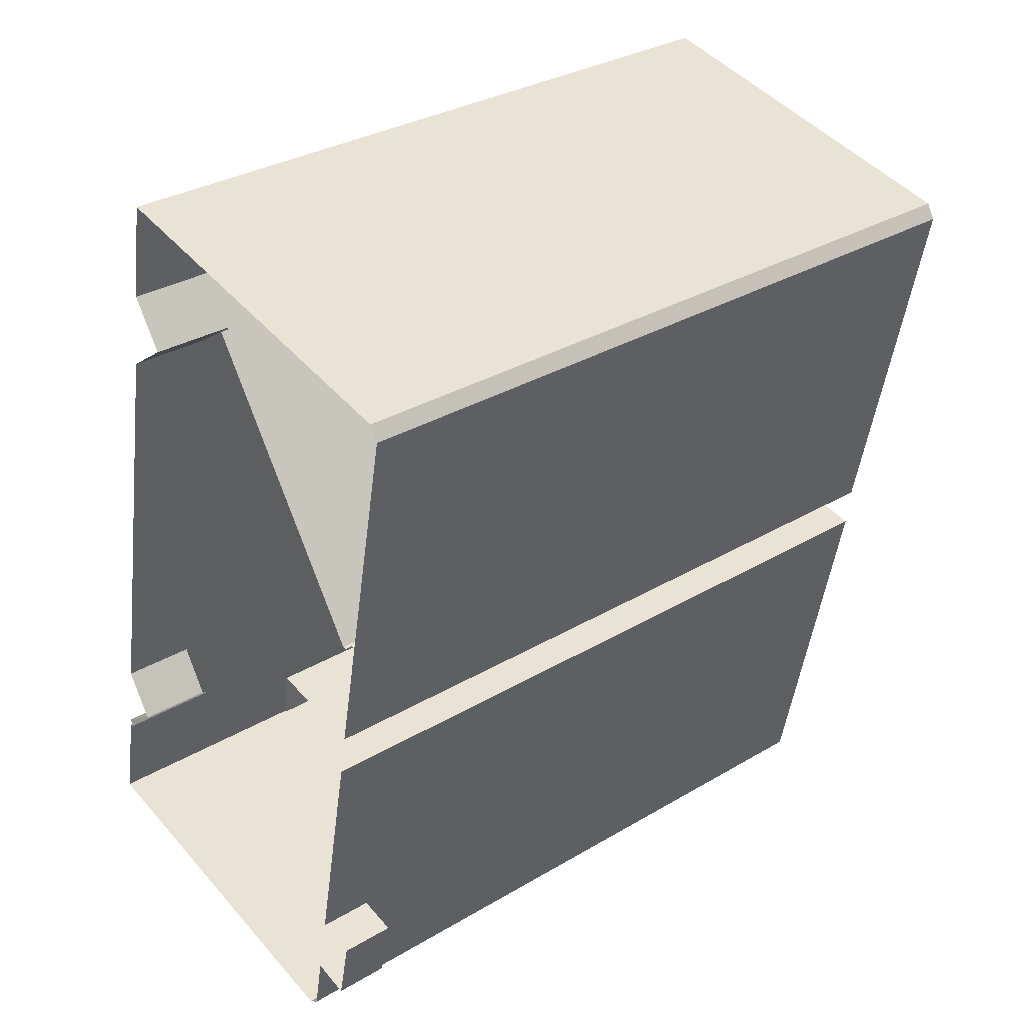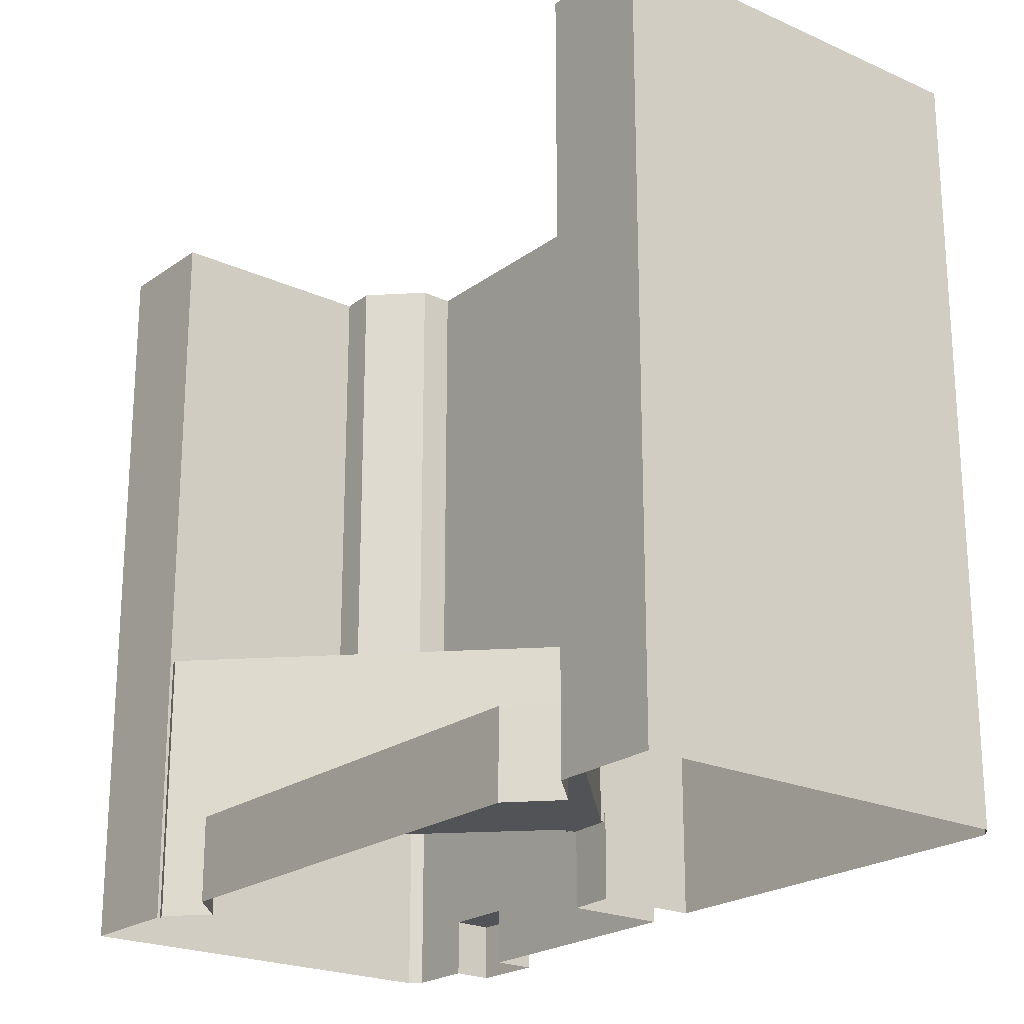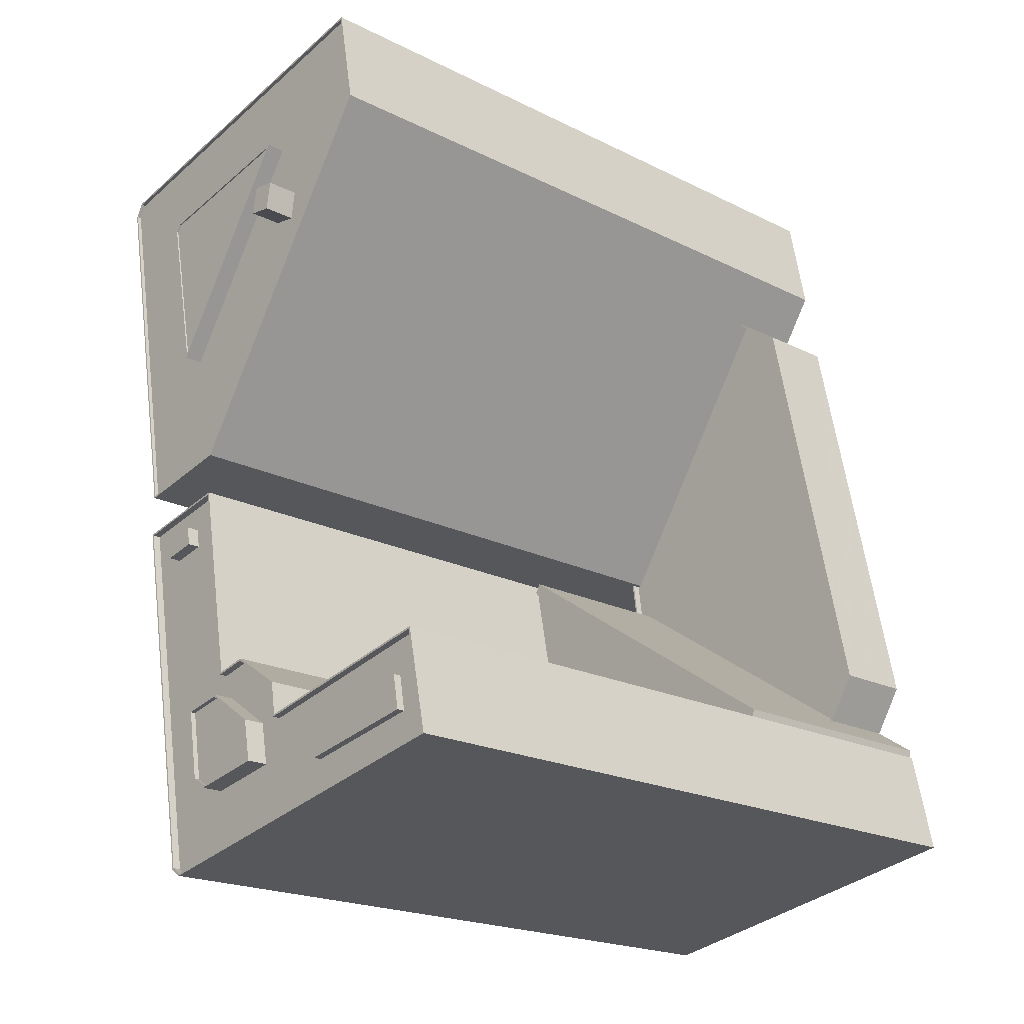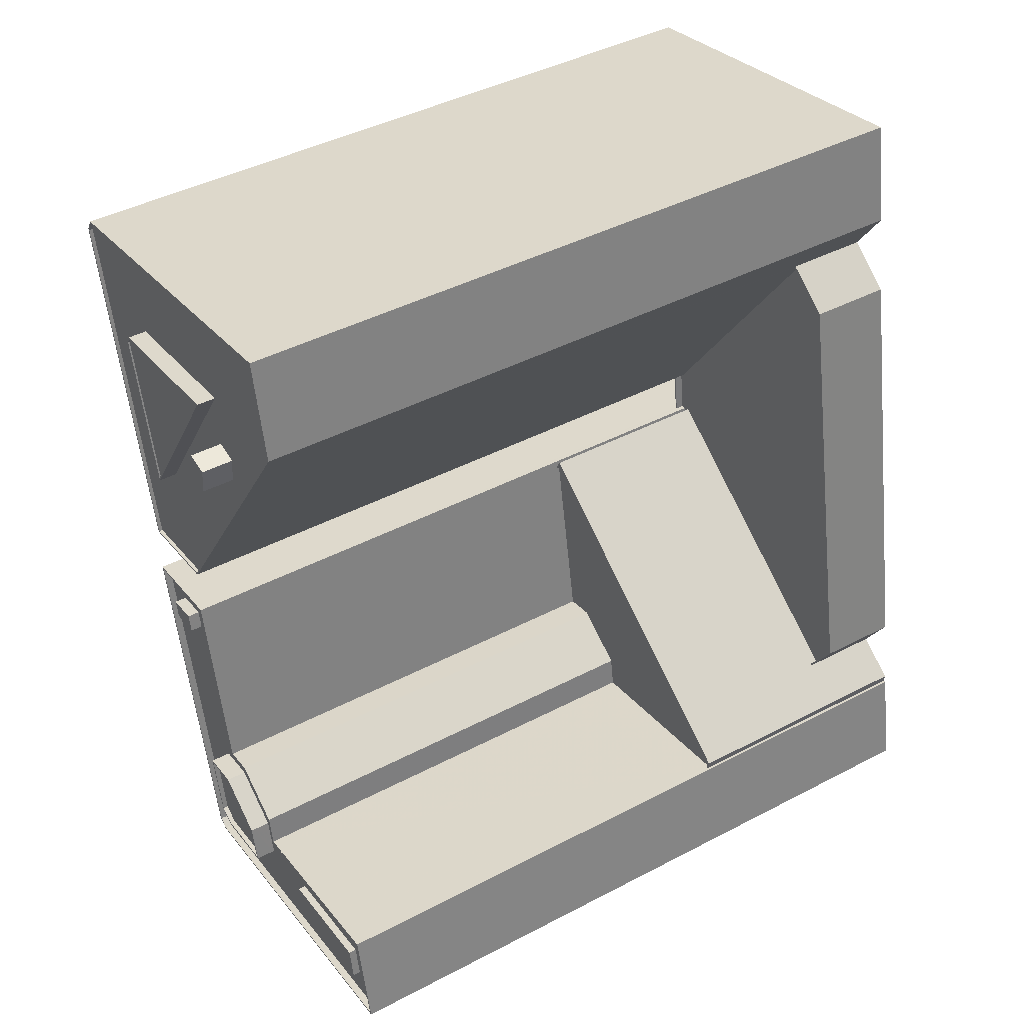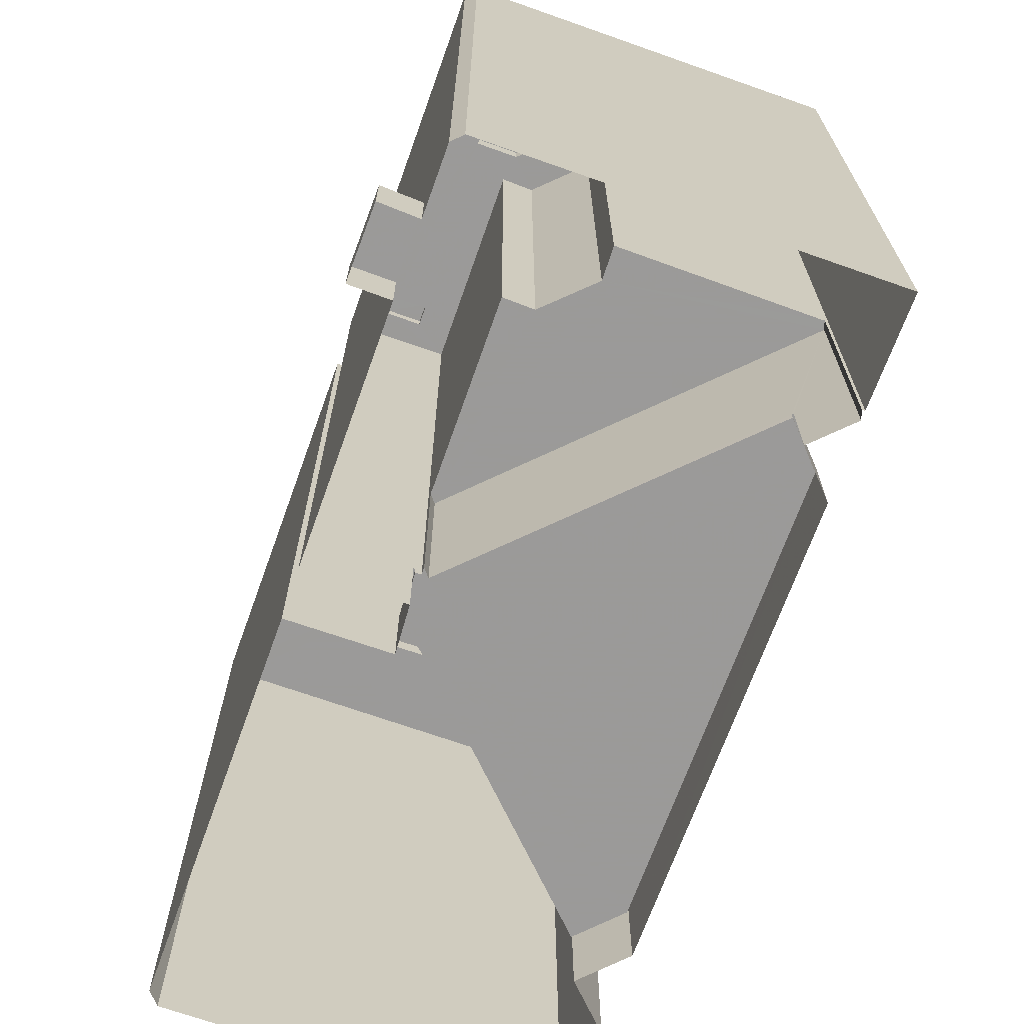
<metadata>
{"format":"obj","ext":"obj","renderer":"f3d","projection":"perspective","resolution":1024,"background":"white","views":[{"elev":32.5,"azim":-129.4,"up":"+Y"},{"elev":-21.9,"azim":152.7,"up":"+Z"},{"elev":-20.5,"azim":47.8,"up":"+Y"},{"elev":43.2,"azim":58.2,"up":"+Y"},{"elev":-69.5,"azim":-8.5,"up":"+Z"}]}
</metadata>
<code>
v -1.285e+04 -3.42e+04 34.98
v -1.29e+04 -3.418e+04 34.98
v -1.285e+04 -3.417e+04 34.98
v -1.291e+04 -3.419e+04 34.98
v -1.282e+04 -3.43e+04 34.98
v -1.288e+04 -3.431e+04 34.98
v -1.283e+04 -3.428e+04 34.98
v -1.288e+04 -3.43e+04 34.98
v -1.288e+04 -3.431e+04 34.98
v -1.282e+04 -3.428e+04 34.98
v -1.282e+04 -3.428e+04 34.98
v -1.284e+04 -3.419e+04 34.98
v -1.288e+04 -3.424e+04 34.98
v -1.289e+04 -3.425e+04 34.98
v -1.289e+04 -3.429e+04 34.98
v -1.289e+04 -3.43e+04 34.98
v -1.284e+04 -3.42e+04 34.98
v -1.283e+04 -3.427e+04 34.98
v -1.282e+04 -3.428e+04 34.98
v -1.288e+04 -3.425e+04 34.98
v -1.289e+04 -3.429e+04 34.98
v -1.289e+04 -3.425e+04 34.98
v -1.283e+04 -3.43e+04 148.8
v -1.283e+04 -3.429e+04 148.8
v -1.285e+04 -3.429e+04 148.8
v -1.285e+04 -3.43e+04 148.8
v -1.285e+04 -3.429e+04 147.5
v -1.285e+04 -3.43e+04 147.6
v -1.285e+04 -3.43e+04 147.5
v -1.285e+04 -3.43e+04 147.5
v -1.286e+04 -3.431e+04 147.6
v -1.284e+04 -3.43e+04 147.5
v -1.286e+04 -3.429e+04 147.6
v -1.286e+04 -3.43e+04 147.6
v -1.287e+04 -3.43e+04 147.6
v -1.288e+04 -3.429e+04 147.6
v -1.289e+04 -3.426e+04 147.6
v -1.288e+04 -3.431e+04 147.6
v -1.287e+04 -3.43e+04 147.6
v -1.288e+04 -3.431e+04 147.6
v -1.289e+04 -3.426e+04 147.6
v -1.287e+04 -3.428e+04 147.6
v -1.288e+04 -3.426e+04 147.6
v -1.288e+04 -3.426e+04 147.6
v -1.282e+04 -3.43e+04 147.5
v -1.282e+04 -3.428e+04 147.5
v -1.283e+04 -3.429e+04 147.5
v -1.283e+04 -3.43e+04 147.5
v -1.286e+04 -3.429e+04 147.6
v -1.287e+04 -3.428e+04 147.6
v -1.287e+04 -3.429e+04 147.6
v -1.286e+04 -3.429e+04 147.6
v -1.288e+04 -3.425e+04 147.6
v -1.288e+04 -3.425e+04 147.6
v -1.289e+04 -3.426e+04 147.6
v -1.289e+04 -3.425e+04 147.6
v -1.282e+04 -3.43e+04 148.7
v -1.282e+04 -3.43e+04 148.7
v -1.282e+04 -3.428e+04 148.7
v -1.282e+04 -3.428e+04 148.7
v -1.288e+04 -3.431e+04 148.8
v -1.288e+04 -3.431e+04 148.8
v -1.288e+04 -3.431e+04 148.8
v -1.288e+04 -3.431e+04 148.8
v -1.289e+04 -3.425e+04 148.8
v -1.289e+04 -3.425e+04 148.8
v -1.288e+04 -3.425e+04 148.8
v -1.288e+04 -3.425e+04 148.8
v -1.287e+04 -3.428e+04 148.8
v -1.287e+04 -3.428e+04 148.8
v -1.286e+04 -3.429e+04 148.8
v -1.287e+04 -3.428e+04 148.8
v -1.286e+04 -3.429e+04 148.8
v -1.287e+04 -3.428e+04 148.8
v -1.286e+04 -3.429e+04 148.8
v -1.286e+04 -3.429e+04 148.8
v -1.286e+04 -3.43e+04 150.1
v -1.286e+04 -3.429e+04 150.1
v -1.287e+04 -3.43e+04 150.1
v -1.287e+04 -3.43e+04 150.1
v -1.287e+04 -3.429e+04 150.1
v -1.288e+04 -3.429e+04 150.1
v -1.287e+04 -3.43e+04 150.9
v -1.287e+04 -3.43e+04 150.9
v -1.287e+04 -3.43e+04 150.9
v -1.286e+04 -3.43e+04 150.9
v -1.286e+04 -3.43e+04 150.9
v -1.287e+04 -3.429e+04 150.9
v -1.286e+04 -3.429e+04 150.9
v -1.287e+04 -3.429e+04 150.9
v -1.287e+04 -3.43e+04 150.9
v -1.286e+04 -3.429e+04 150.9
v -1.288e+04 -3.429e+04 150.9
v -1.288e+04 -3.429e+04 150.9
v -1.288e+04 -3.426e+04 149.5
v -1.288e+04 -3.425e+04 149.5
v -1.289e+04 -3.426e+04 149.5
v -1.289e+04 -3.426e+04 149.5
v -1.288e+04 -3.43e+04 43.6
v -1.289e+04 -3.429e+04 43.6
v -1.289e+04 -3.43e+04 43.6
v -1.289e+04 -3.429e+04 43.6
v -1.288e+04 -3.425e+04 75.3
v -1.287e+04 -3.428e+04 75.3
v -1.287e+04 -3.428e+04 75.3
v -1.286e+04 -3.429e+04 75.3
v -1.283e+04 -3.428e+04 75.29
v -1.286e+04 -3.429e+04 75.3
v -1.288e+04 -3.425e+04 75.3
v -1.282e+04 -3.428e+04 75.29
v -1.283e+04 -3.428e+04 75.69
v -1.282e+04 -3.428e+04 75.69
v -1.282e+04 -3.428e+04 75.69
v -1.282e+04 -3.428e+04 75.69
v -1.288e+04 -3.425e+04 75.7
v -1.288e+04 -3.425e+04 75.7
v -1.288e+04 -3.425e+04 75.7
v -1.288e+04 -3.425e+04 75.7
v -1.288e+04 -3.424e+04 46.6
v -1.288e+04 -3.425e+04 46.6
v -1.288e+04 -3.425e+04 46.6
v -1.285e+04 -3.42e+04 46.59
v -1.288e+04 -3.424e+04 46.6
v -1.284e+04 -3.42e+04 46.59
v -1.288e+04 -3.425e+04 46.6
v -1.288e+04 -3.425e+04 46.6
v -1.283e+04 -3.427e+04 46.59
v -1.283e+04 -3.428e+04 46.59
v -1.288e+04 -3.424e+04 47.9
v -1.288e+04 -3.425e+04 47.9
v -1.288e+04 -3.424e+04 47.9
v -1.288e+04 -3.425e+04 47.9
v -1.283e+04 -3.428e+04 47.89
v -1.283e+04 -3.428e+04 47.89
v -1.283e+04 -3.427e+04 47.89
v -1.283e+04 -3.427e+04 47.89
v -1.285e+04 -3.42e+04 47.89
v -1.284e+04 -3.42e+04 47.89
v -1.285e+04 -3.42e+04 47.89
v -1.284e+04 -3.42e+04 47.89
v -1.29e+04 -3.418e+04 148
v -1.285e+04 -3.417e+04 148
v -1.29e+04 -3.418e+04 148
v -1.291e+04 -3.419e+04 148
v -1.291e+04 -3.419e+04 148
v -1.285e+04 -3.417e+04 148
v -1.288e+04 -3.418e+04 147.4
v -1.289e+04 -3.42e+04 147.4
v -1.286e+04 -3.419e+04 147.4
v -1.286e+04 -3.418e+04 147.4
v -1.29e+04 -3.421e+04 147.4
v -1.288e+04 -3.422e+04 147.4
v -1.289e+04 -3.42e+04 147.4
v -1.286e+04 -3.42e+04 147.4
v -1.288e+04 -3.424e+04 147.4
v -1.286e+04 -3.422e+04 147.4
v -1.289e+04 -3.424e+04 147.4
v -1.286e+04 -3.42e+04 147.4
v -1.291e+04 -3.419e+04 147.4
v -1.29e+04 -3.418e+04 147.4
v -1.286e+04 -3.42e+04 147.4
v -1.284e+04 -3.419e+04 147.4
v -1.285e+04 -3.417e+04 147.4
v -1.286e+04 -3.421e+04 147.4
v -1.284e+04 -3.419e+04 148
v -1.284e+04 -3.419e+04 148
v -1.288e+04 -3.424e+04 148
v -1.288e+04 -3.424e+04 148
v -1.289e+04 -3.424e+04 148
v -1.289e+04 -3.425e+04 148
v -1.286e+04 -3.42e+04 152.4
v -1.286e+04 -3.42e+04 152.4
v -1.286e+04 -3.42e+04 152.4
v -1.286e+04 -3.421e+04 152.4
v -1.289e+04 -3.42e+04 150.1
v -1.289e+04 -3.42e+04 150.1
v -1.288e+04 -3.422e+04 150.1
v -1.286e+04 -3.419e+04 150.1
v -1.286e+04 -3.419e+04 150.3
v -1.286e+04 -3.419e+04 150.3
v -1.289e+04 -3.42e+04 150.3
v -1.289e+04 -3.42e+04 150.3
v -1.288e+04 -3.422e+04 150.3
v -1.288e+04 -3.422e+04 150.3
v -1.289e+04 -3.42e+04 150.3
v -1.289e+04 -3.42e+04 150.3
f 1 2 3
f 1 4 2
f 5 6 7
f 8 6 9
f 10 5 11
f 3 12 1
f 4 13 14
f 15 8 16
f 13 17 18
f 19 11 7
f 7 20 18
f 13 1 17
f 21 22 20
f 15 21 8
f 20 13 18
f 1 13 4
f 7 6 8
f 11 5 7
f 7 21 20
f 8 21 7
f 23 24 25
f 26 23 25
f 27 28 29
f 30 27 29
f 29 31 32
f 29 28 31
f 28 33 34
f 34 35 31
f 28 34 31
f 36 37 38
f 39 38 40
f 36 41 37
f 42 43 41
f 42 44 43
f 45 46 47
f 35 40 31
f 45 48 32
f 32 30 29
f 49 50 51
f 52 49 33
f 27 46 52
f 50 42 51
f 28 27 52
f 28 52 33
f 32 48 30
f 33 49 51
f 47 46 27
f 45 47 48
f 35 39 40
f 36 38 39
f 51 42 36
f 36 42 41
f 44 53 54
f 55 37 41
f 37 55 56
f 53 56 55
f 43 44 54
f 53 55 54
f 57 58 59
f 60 57 59
f 58 57 61
f 61 62 63
f 63 62 64
f 57 62 61
f 63 65 66
f 63 64 65
f 65 67 68
f 66 65 68
f 68 67 69
f 67 70 69
f 71 72 73
f 69 74 72
f 72 74 73
f 69 70 74
f 60 75 76
f 76 75 73
f 60 59 75
f 73 75 71
f 77 78 79
f 80 79 81
f 80 81 82
f 79 78 81
f 83 84 85
f 84 86 87
f 88 89 90
f 87 86 89
f 84 91 85
f 88 92 89
f 92 87 89
f 91 84 87
f 83 93 94
f 94 93 90
f 83 85 93
f 90 93 88
f 95 96 97
f 98 95 97
f 99 100 101
f 99 102 100
f 103 104 105
f 106 107 108
f 109 105 108
f 109 103 105
f 108 107 110
f 109 108 110
f 111 112 113
f 112 114 113
f 115 116 117
f 116 114 118
f 113 114 116
f 117 116 118
f 119 120 121
f 122 123 124
f 123 119 121
f 121 125 126
f 124 126 127
f 127 126 128
f 123 126 124
f 123 121 126
f 129 130 131
f 129 132 130
f 133 134 135
f 134 136 135
f 137 138 139
f 138 136 140
f 135 136 138
f 139 138 140
f 141 142 143
f 144 141 145
f 142 146 143
f 145 141 143
f 147 148 149
f 149 150 147
f 151 152 153
f 150 149 154
f 155 156 152
f 154 149 152
f 157 152 151
f 156 158 152
f 158 154 152
f 155 152 157
f 153 159 151
f 160 159 148
f 147 160 148
f 159 153 148
f 161 150 154
f 162 163 150
f 158 156 164
f 156 162 164
f 162 161 164
f 150 161 162
f 142 165 146
f 142 166 165
f 167 168 165
f 166 167 165
f 169 170 168
f 167 169 168
f 169 145 170
f 169 144 145
f 171 172 173
f 171 174 172
f 175 176 177
f 178 175 177
f 179 180 181
f 182 179 181
f 180 183 184
f 180 179 183
f 184 183 185
f 185 186 181
f 181 186 182
f 183 186 185
f 30 25 27
f 30 26 25
f 27 24 47
f 27 25 24
f 24 23 48
f 47 24 48
f 23 26 30
f 48 23 30
f 57 46 45
f 57 60 46
f 40 62 31
f 32 31 57
f 32 57 45
f 31 62 57
f 62 40 38
f 64 62 38
f 56 65 37
f 37 64 38
f 37 65 64
f 67 65 56
f 53 67 56
f 53 44 67
f 44 42 70
f 67 44 70
f 74 42 50
f 74 70 42
f 73 50 49
f 73 74 50
f 73 49 52
f 76 73 52
f 60 52 46
f 60 76 52
f 102 22 21
f 22 102 66
f 66 102 63
f 9 99 8
f 63 99 9
f 102 99 63
f 58 61 6
f 5 58 6
f 61 9 6
f 61 63 9
f 68 121 130
f 68 132 66
f 132 22 66
f 130 121 120
f 132 20 22
f 68 130 132
f 107 106 111
f 11 112 10
f 106 75 111
f 10 112 59
f 111 75 59
f 112 111 59
f 58 5 10
f 59 58 10
f 115 69 104
f 69 115 68
f 68 117 121
f 104 103 115
f 121 117 125
f 115 117 68
f 72 104 69
f 72 105 104
f 71 105 72
f 71 108 105
f 106 108 71
f 75 106 71
f 92 78 77
f 87 92 77
f 87 77 79
f 91 87 79
f 91 79 80
f 85 91 80
f 93 80 82
f 93 85 80
f 88 82 81
f 88 93 82
f 92 81 78
f 92 88 81
f 35 86 84
f 35 34 86
f 39 35 84
f 83 39 84
f 94 36 39
f 83 94 39
f 90 36 94
f 90 51 36
f 89 51 90
f 89 33 51
f 34 89 86
f 34 33 89
f 98 97 55
f 41 98 55
f 55 96 54
f 55 97 96
f 54 95 43
f 54 96 95
f 95 98 41
f 43 95 41
f 102 15 100
f 102 21 15
f 99 101 16
f 8 99 16
f 101 100 15
f 16 101 15
f 113 110 107
f 111 113 107
f 116 103 109
f 116 115 103
f 113 116 109
f 110 113 109
f 128 126 133
f 7 134 19
f 126 118 133
f 19 134 114
f 133 118 114
f 134 133 114
f 11 114 112
f 11 19 114
f 118 125 117
f 118 126 125
f 7 18 136
f 134 7 136
f 1 140 17
f 1 139 140
f 17 136 18
f 17 140 136
f 130 120 119
f 131 130 119
f 122 124 138
f 137 122 138
f 135 138 124
f 127 135 124
f 128 135 127
f 128 133 135
f 13 132 129
f 13 20 132
f 137 168 123
f 168 137 165
f 165 139 12
f 123 122 137
f 12 139 1
f 137 139 165
f 146 3 2
f 143 146 2
f 165 12 3
f 146 165 3
f 119 123 131
f 13 129 14
f 123 168 131
f 14 129 170
f 129 168 170
f 131 168 129
f 170 4 14
f 170 145 4
f 143 2 4
f 145 143 4
f 141 159 160
f 141 144 159
f 163 142 150
f 150 142 147
f 147 141 160
f 147 142 141
f 166 163 162
f 166 142 163
f 155 167 156
f 156 166 162
f 156 167 166
f 167 155 157
f 169 167 157
f 159 144 151
f 151 169 157
f 151 144 169
f 154 173 172
f 161 154 172
f 164 161 172
f 174 164 172
f 158 164 174
f 171 158 174
f 173 158 171
f 173 154 158
f 179 175 178
f 179 182 175
f 177 179 178
f 177 183 179
f 186 183 177
f 176 186 177
f 182 186 176
f 175 182 176
f 180 184 152
f 149 180 152
f 184 185 153
f 152 184 153
f 153 181 148
f 153 185 181
f 148 180 149
f 148 181 180

</code>
